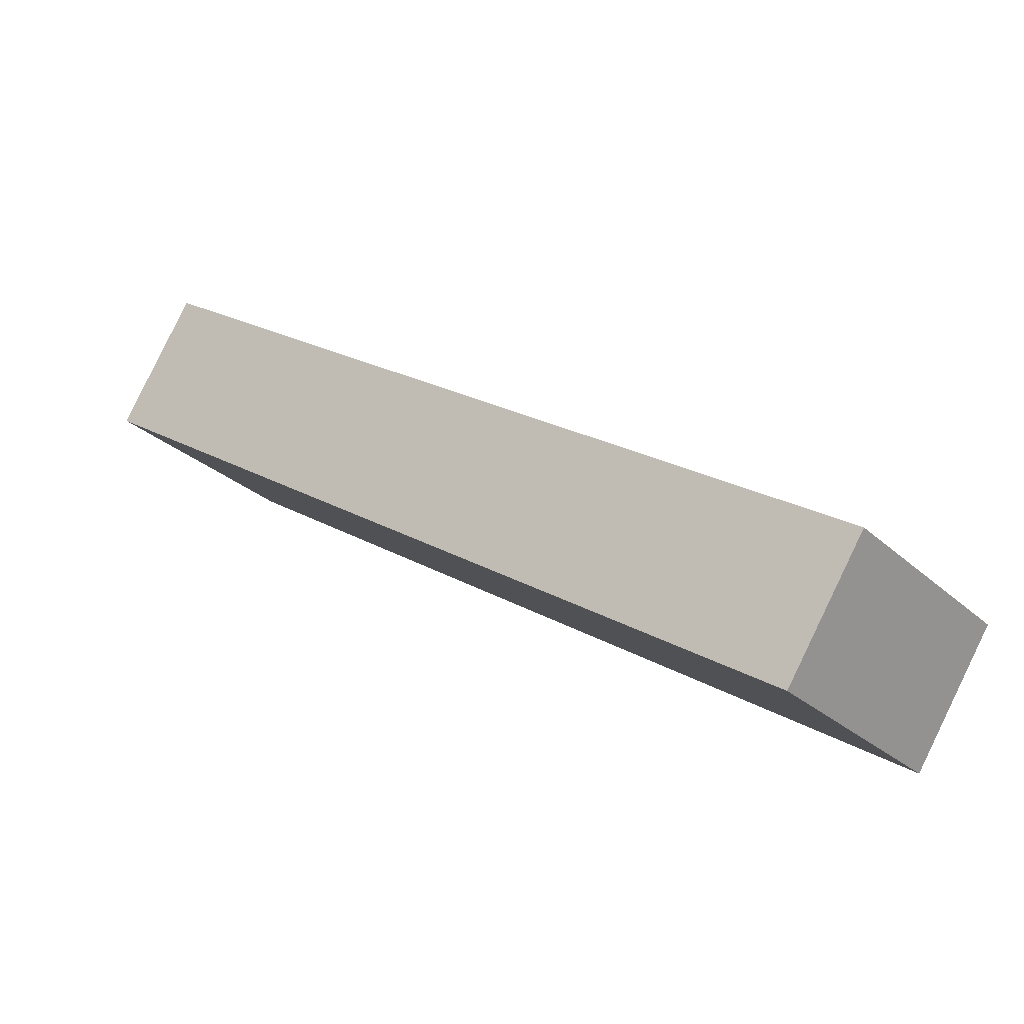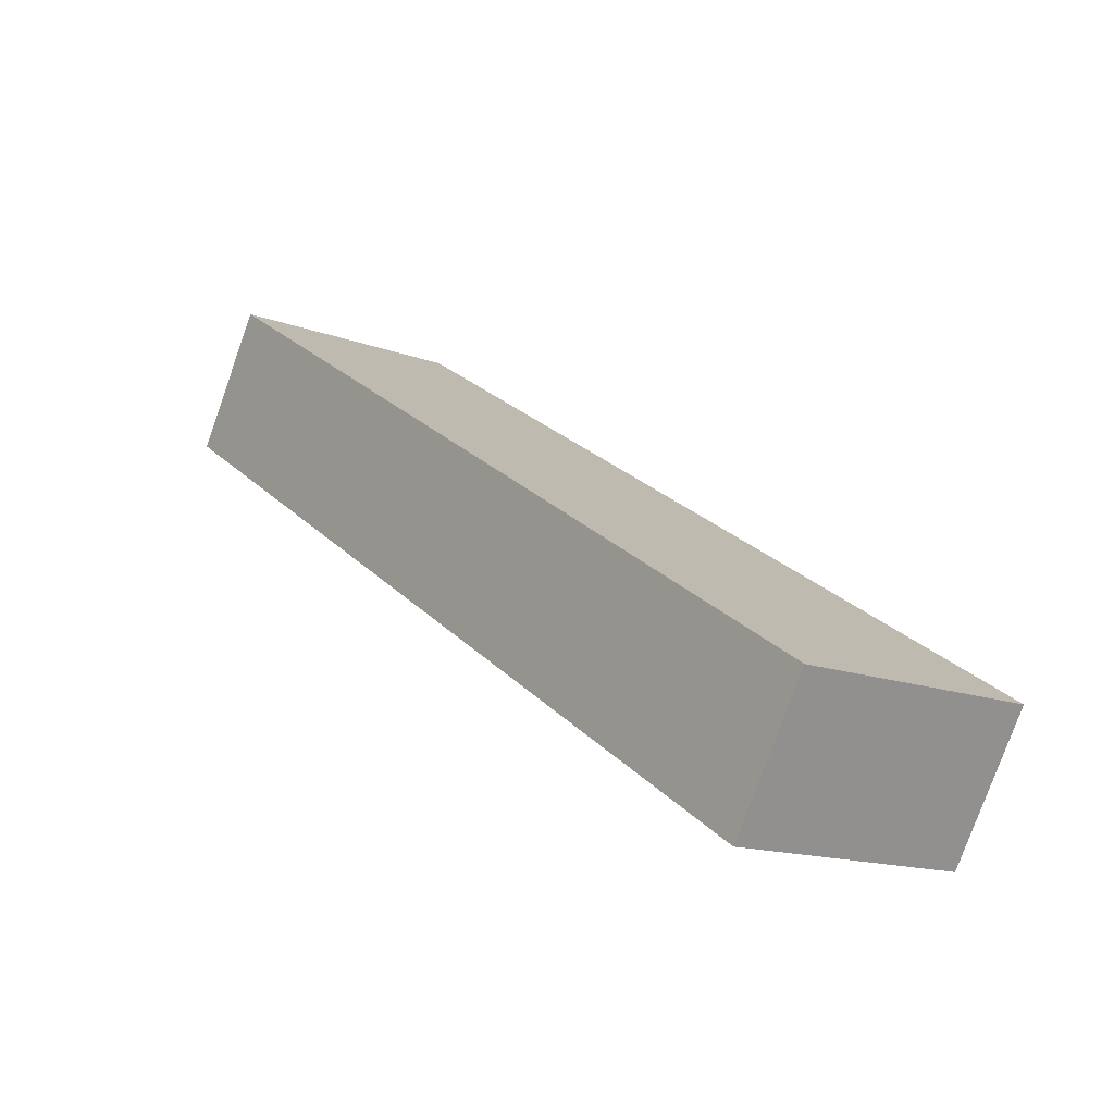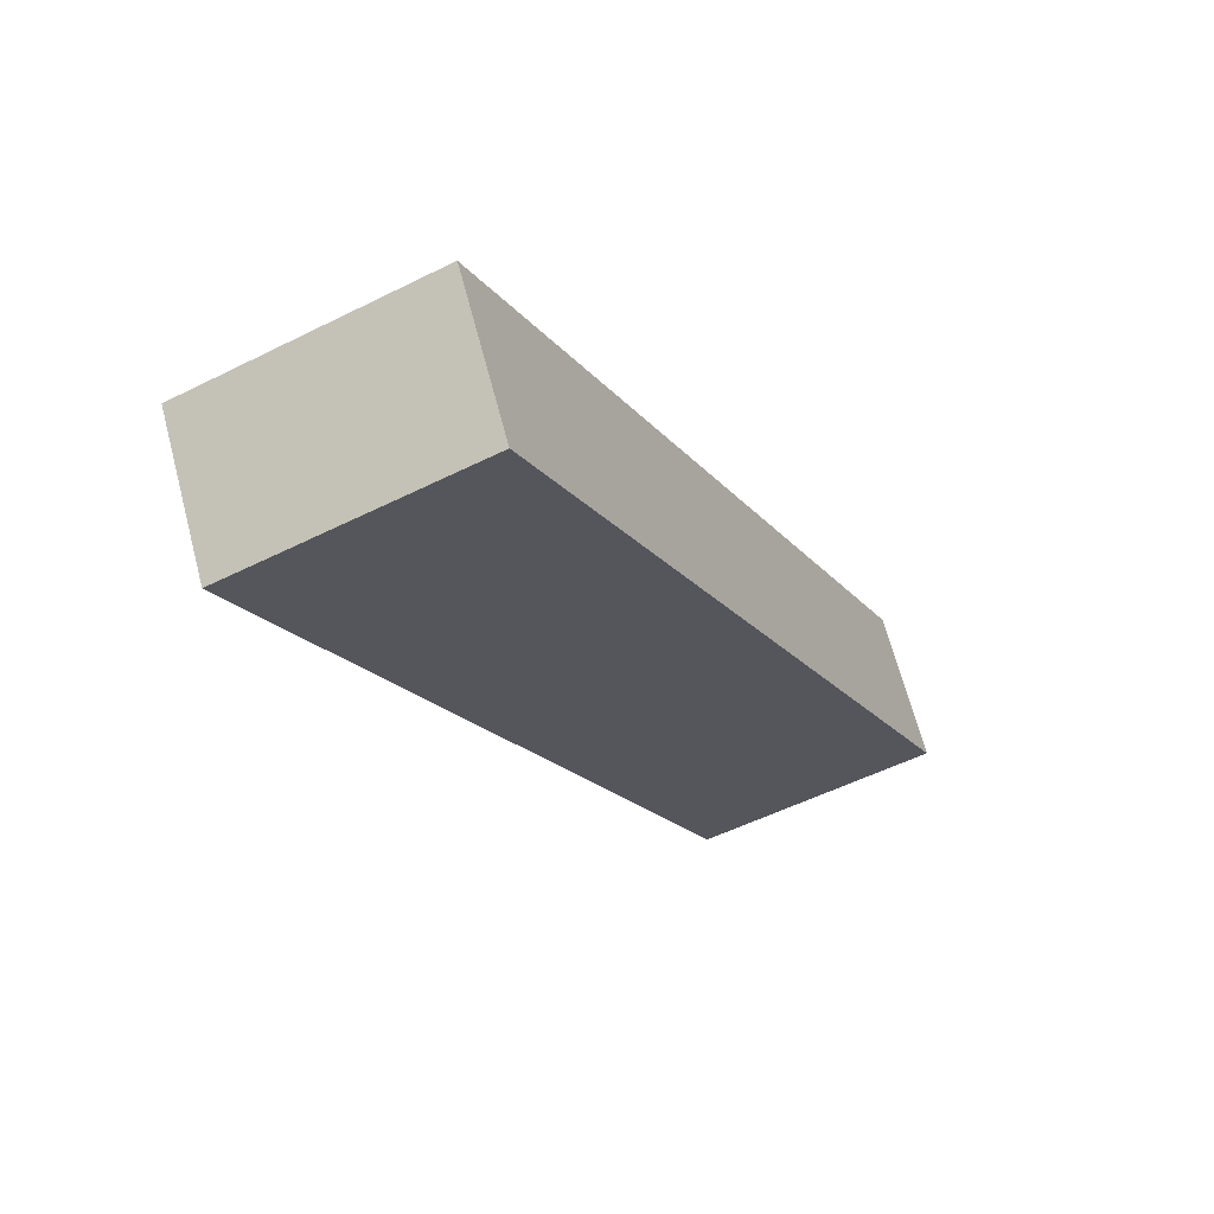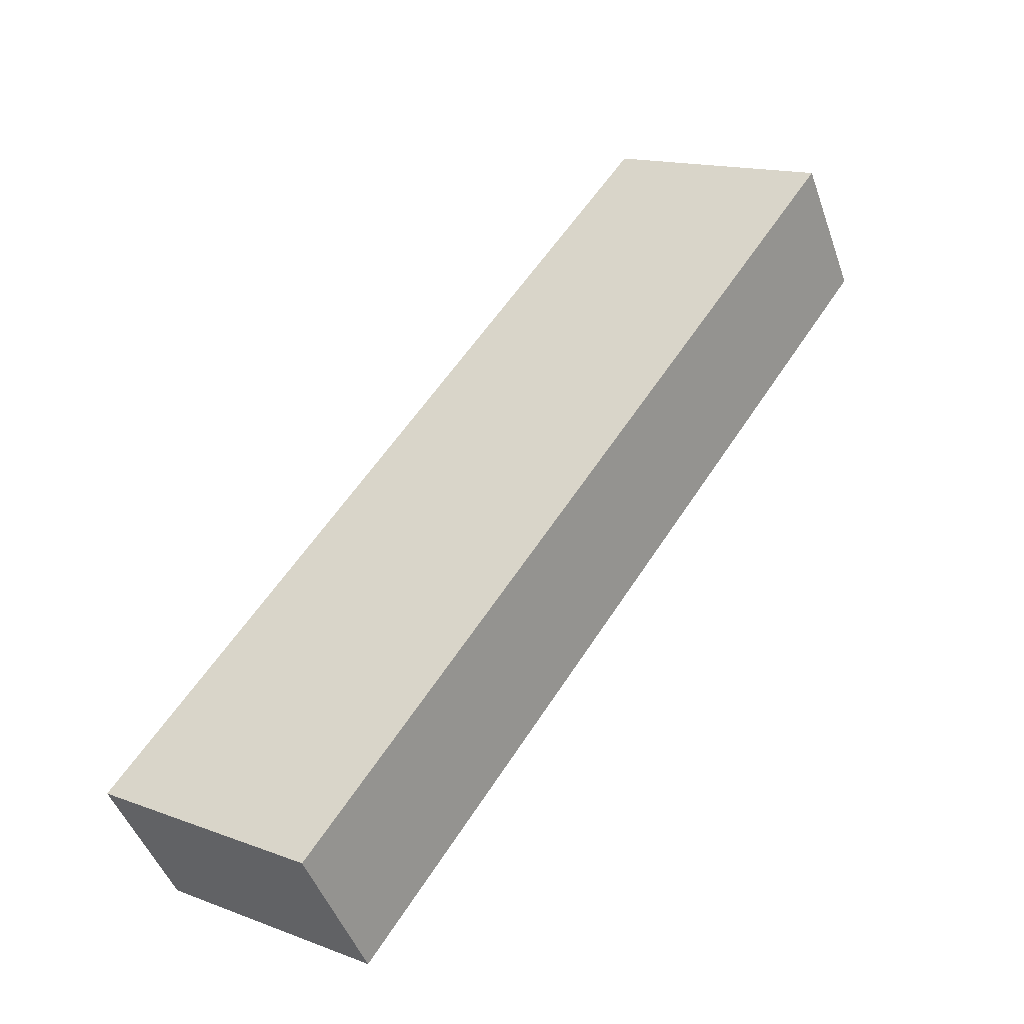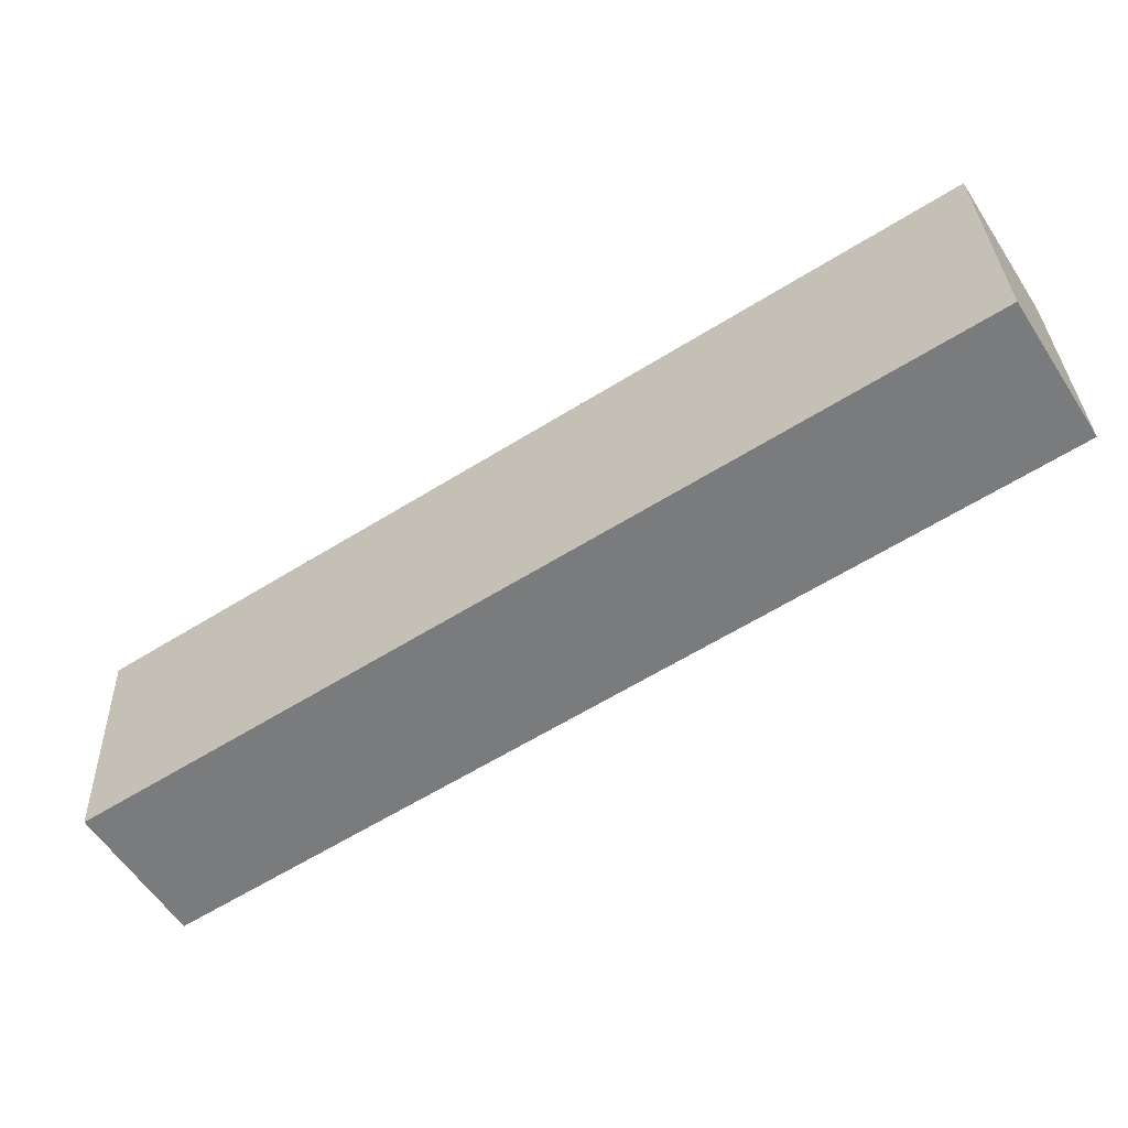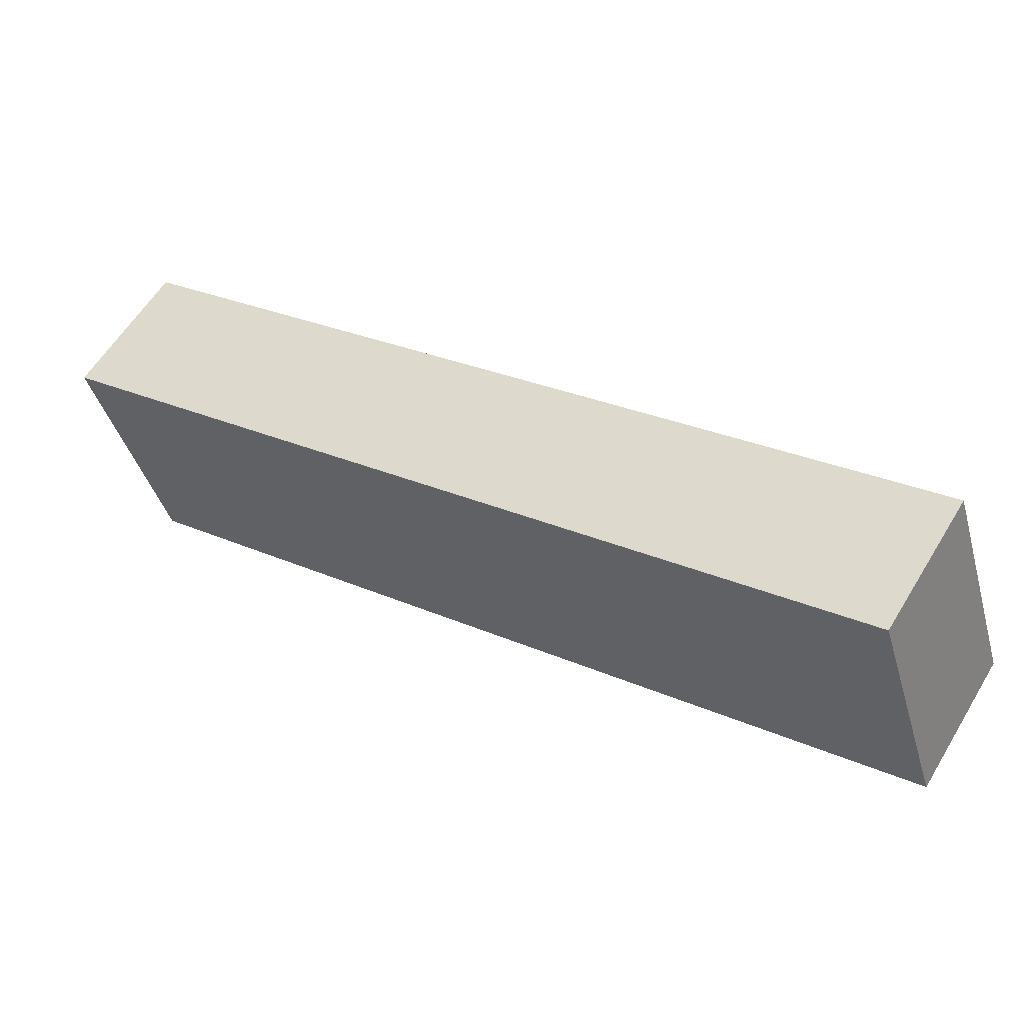
<metadata>
{"format":"obj","ext":"obj","renderer":"f3d","projection":"perspective","resolution":1024,"background":"white","views":[{"elev":-26.6,"azim":35.4,"up":"+Z"},{"elev":-14.8,"azim":51.2,"up":"+Z"},{"elev":-52.5,"azim":118.4,"up":"+Z"},{"elev":15.2,"azim":128.2,"up":"+Z"},{"elev":31.9,"azim":178.1,"up":"+Z"},{"elev":-40.9,"azim":15.7,"up":"+Z"}]}
</metadata>
<code>
v  13.84 4.211 -8.788
v  1.376 4.211 2.167
v  15.22 4.211 -6.623
v  0 4.211 2.578e-16
v  1.143 4.211 1.801
v  1.376 -1.327e-16 2.167
v  15.22 4.055e-16 -6.623
v  13.84 5.381e-16 -8.788
v  0 0 0
v  1.143 -1.103e-16 1.801
g defaultobject
f 1 2 3
f 2 1 4
f 2 4 5
f 6 3 2
f 3 6 7
f 7 1 3
f 1 7 8
f 8 4 1
f 4 8 9
f 5 6 2
f 6 5 4
f 6 4 10
f 10 4 9
f 6 8 7
f 8 6 10
f 8 10 9

</code>
